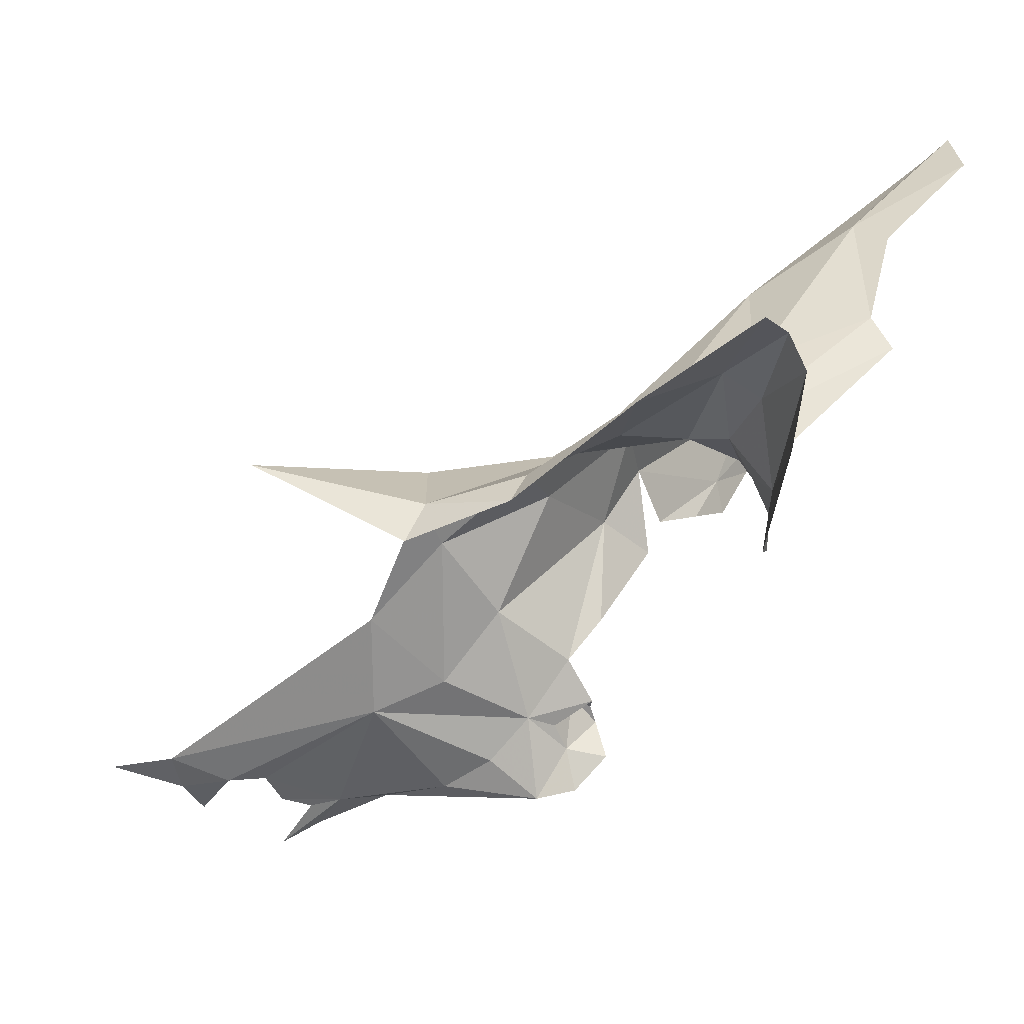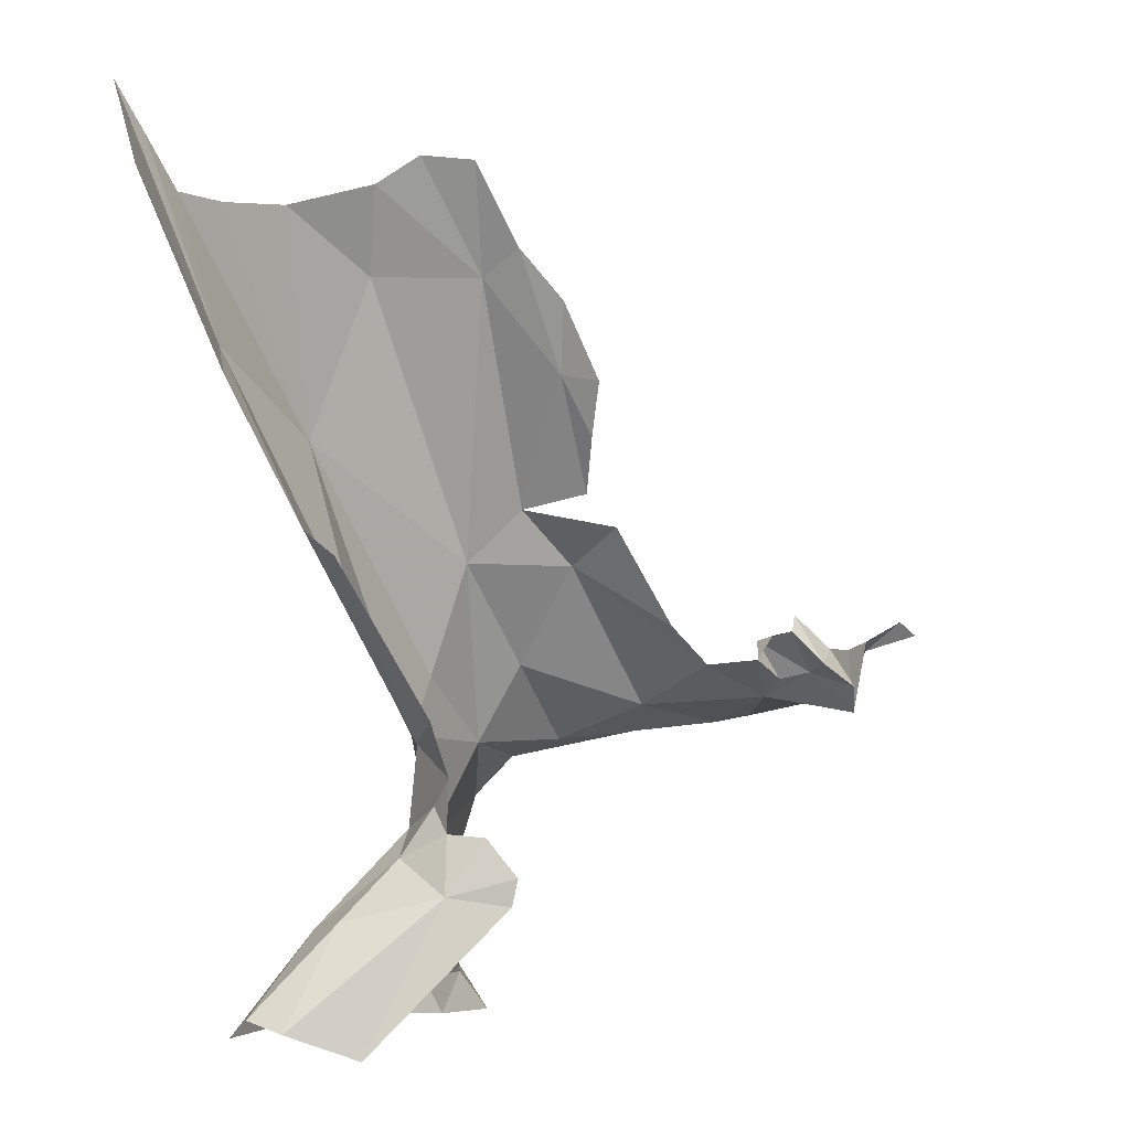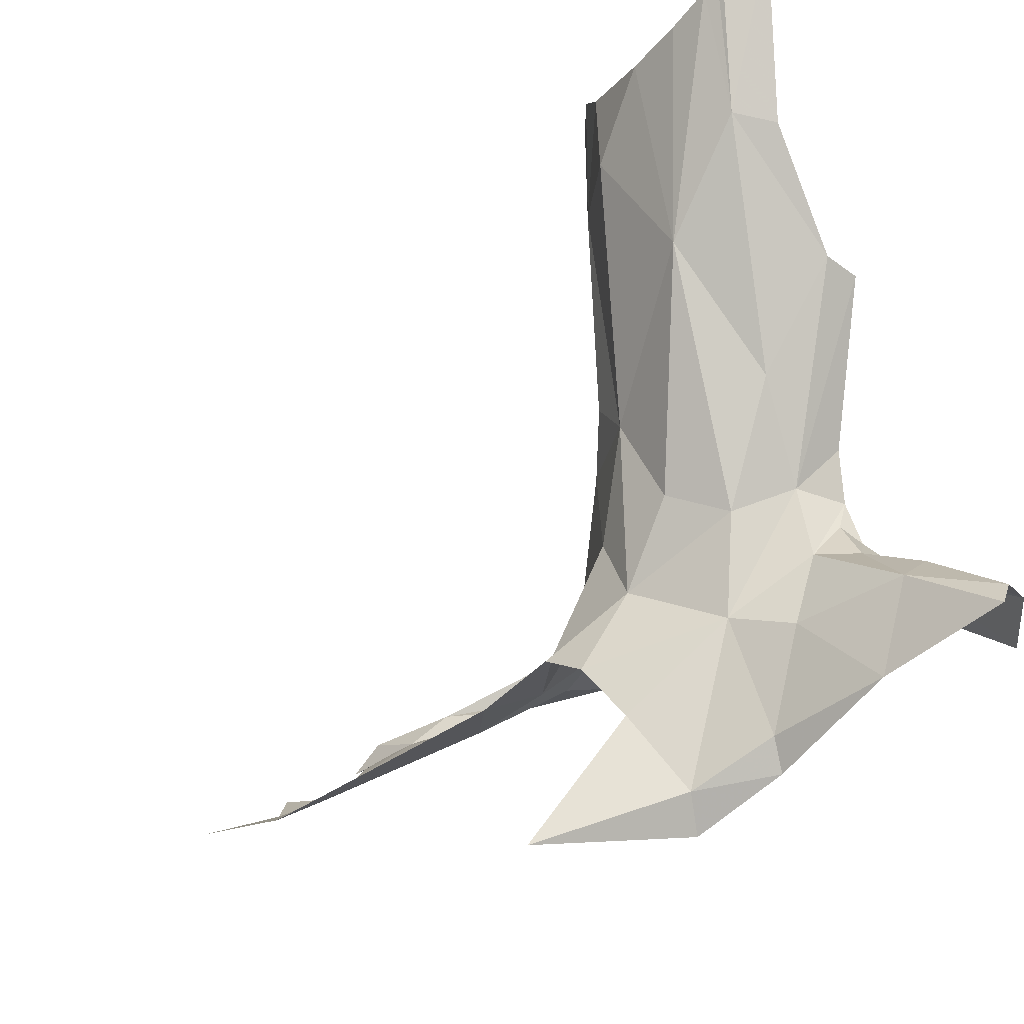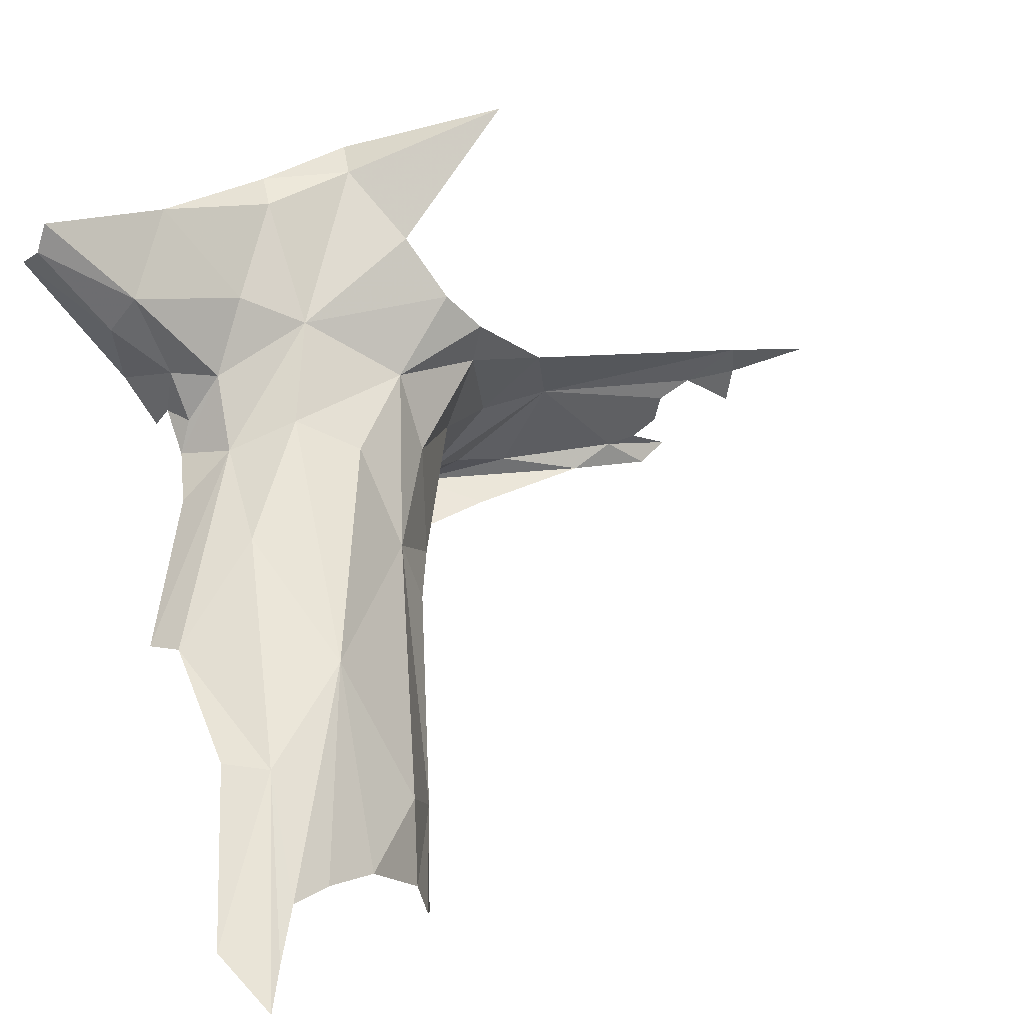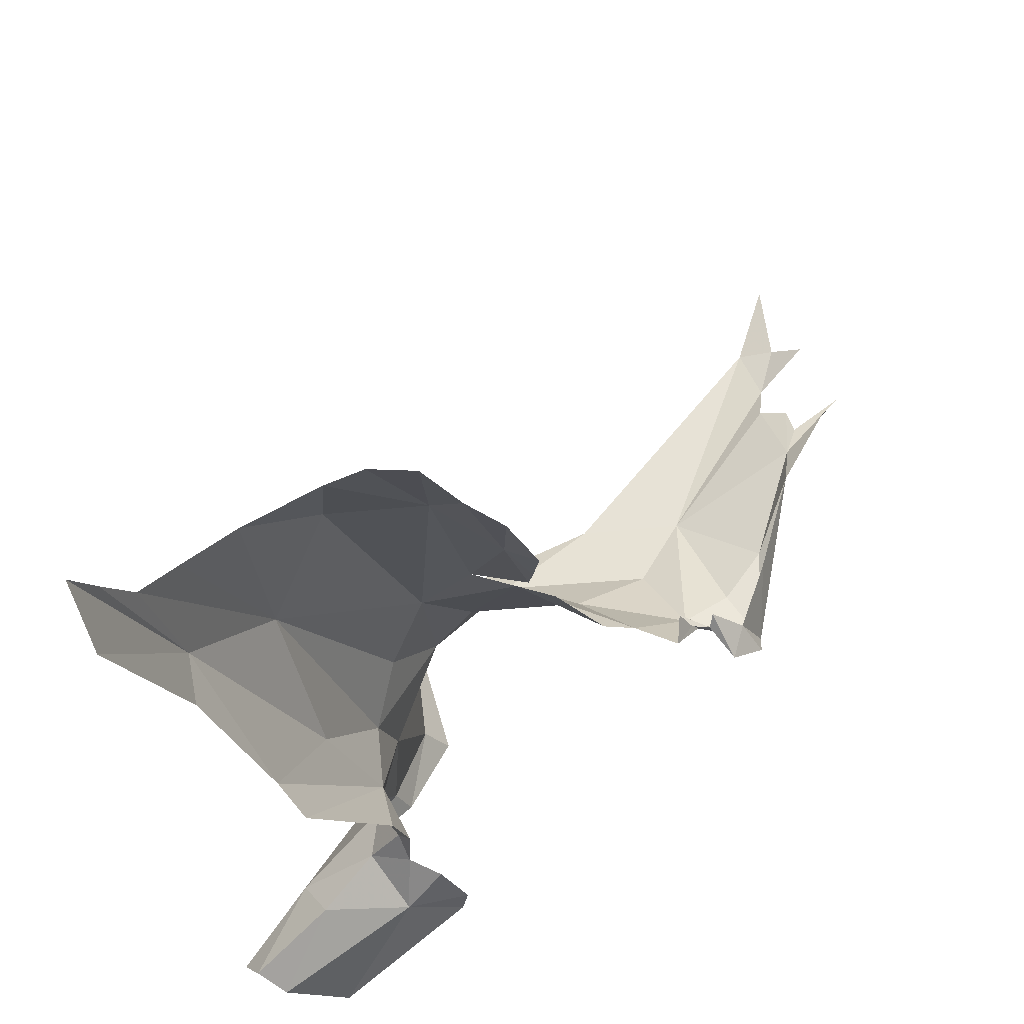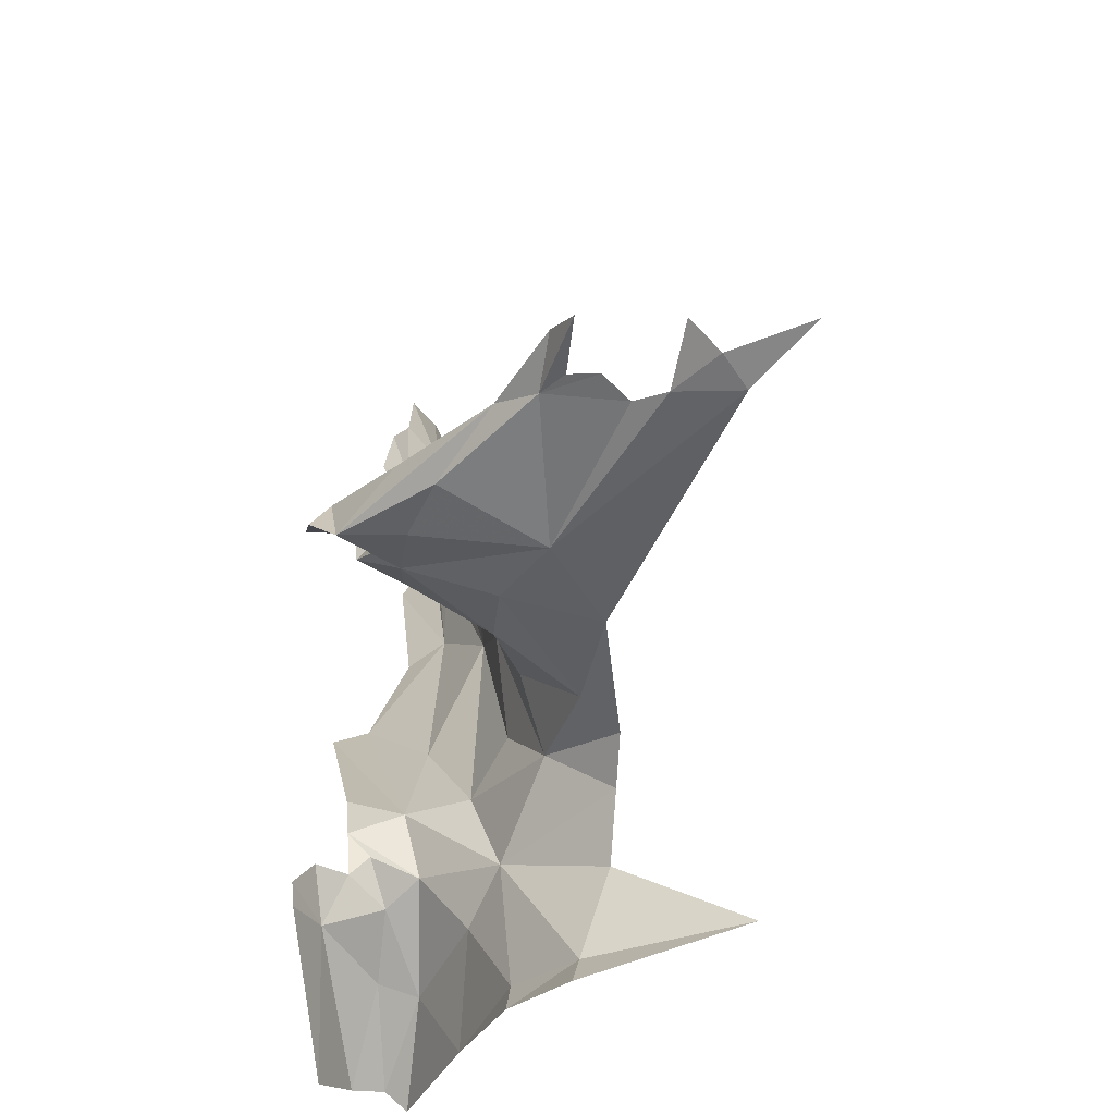
<metadata>
{"format":"obj","ext":"obj","renderer":"f3d","projection":"perspective","resolution":1024,"background":"white","views":[{"elev":13.8,"azim":17.1,"up":"+Z"},{"elev":4.4,"azim":89.5,"up":"+Y"},{"elev":65.4,"azim":-21.4,"up":"+Z"},{"elev":77.3,"azim":158.8,"up":"+Z"},{"elev":53.2,"azim":90.7,"up":"+Y"},{"elev":-38.8,"azim":-149.4,"up":"+Y"}]}
</metadata>
<code>
v 2.296 1.106 1.588
v 2.27 0.9128 1.326
v 2.141 0.8194 1.448
v 2.227 0.9076 1.688
v 2.314 0.9821 1.166
v 2.266 0.959 1.229
v 2.304 0.9724 1.203
v 2.271 0.8981 1.128
v 2.249 0.8826 1.184
v 2.32 0.9279 1.232
v 2.201 0.8421 1.209
v 2.043 0.7371 1.612
v 2.218 0.7547 1.77
v 2.349 1.116 1.788
v 2.345 1.217 1.683
v 2.377 1.186 1.505
v 2.321 0.9932 1.397
v 1.848 0.9133 0.9703
v 1.747 0.8825 0.9595
v 2.011 0.8404 1.034
v 2.035 0.77 1.298
v 1.882 0.7366 1.431
v 1.876 0.7627 1.216
v 1.59 0.8318 1.011
v 2.229 0.8142 1.038
v 2.101 0.9234 1.035
v 2.121 0.8214 1.111
v 1.616 0.8641 0.9534
v 1.676 0.9373 0.8781
v 2.299 1.012 1.161
v 2.354 0.9245 1.11
v 2.298 0.8726 1.044
v 1.601 0.9004 0.8353
v 1.679 0.8807 0.9388
v 2.282 0.9447 1.09
v 2.1 0.4844 1.823
v 2.373 0.595 1.856
v 2.06 0.6269 1.779
v 2.163 0.2892 1.809
v 2.148 0.2102 1.755
v 2.344 0.2473 1.838
v 2.485 0.5118 1.917
v 2.588 0.6493 1.889
v 2.692 0.4824 2.057
v 2.68 0.6103 1.902
v 2.841 0.3535 2.163
v 2.762 0.5106 2.006
v 2.008 0.6968 1.706
v 2.57 0.3071 2.028
v 2.354 0.3187 1.872
v 2.879 0.337 2.097
v 2.805 0.3129 2.196
v 1.381 0.7908 1.049
v 1.421 0.8699 0.9105
v 1.39 0.8224 0.9739
v 1.509 0.8113 1.004
v 2.778 0.5574 1.818
v 1.806 0.2904 1.861
v 2.716 0.6598 1.816
v 1.213 0.8368 0.9968
v 2.751 0.659 1.746
v 2.468 0.8026 1.889
v 2.359 0.9011 1.857
v 2.865 0.2853 1.96
v 2.765 0.5375 1.699
v 2.763 0.5887 1.688
v 2.68 0.7043 1.84
v 2.558 1.354 2.068
v 2.492 1.651 1.755
v 2.57 1.861 1.766
v 2.526 1.706 1.687
v 2.621 0.8076 1.872
v 2.962 1.829 2.321
v 2.757 1.529 2.208
v 2.844 1.479 2.191
v 2.903 1.975 2.364
v 2.639 1.031 1.98
v 2.467 1.473 1.61
v 2.388 1.249 1.562
v 2.446 1.359 1.553
v 2.509 1.61 1.606
v 2.486 1.463 1.54
v 2.909 1.171 1.998
v 2.854 1.211 2.055
v 2.516 1.652 1.959
v 2.729 1.778 2.202
v 2.801 1.792 2.272
v 2.643 1.777 2.1
v 2.721 0.7599 1.812
v 2.86 1.893 2.322
v 2.573 1.818 1.946
v 2.751 0.8681 1.844
v 2.573 1.87 1.864
f 1 2 3
f 3 4 1
f 5 6 7
f 8 9 6
f 2 10 11
f 12 4 3
f 4 13 14
f 8 6 5
f 3 2 11
f 1 14 15
f 16 1 15
f 17 2 1
f 11 10 9
f 10 6 9
f 10 7 6
f 1 4 14
f 18 19 20
f 12 21 22
f 19 23 20
f 19 24 23
f 18 25 26
f 3 21 12
f 11 27 23
f 20 23 27
f 19 28 24
f 16 17 1
f 3 11 21
f 19 18 29
f 27 25 20
f 27 11 25
f 5 30 31
f 31 32 8
f 20 25 18
f 33 19 29
f 33 34 19
f 28 19 34
f 21 23 22
f 21 11 23
f 9 8 11
f 32 31 35
f 5 31 8
f 32 25 8
f 30 35 31
f 25 11 8
f 32 35 25
f 35 26 25
f 36 37 38
f 39 40 41
f 42 43 37
f 44 45 43
f 44 46 47
f 48 13 12
f 49 50 41
f 42 37 50
f 44 42 49
f 42 50 49
f 51 47 46
f 42 44 43
f 52 46 44
f 39 41 50
f 39 50 37
f 45 44 47
f 13 38 37
f 23 53 22
f 54 55 56
f 4 12 13
f 44 49 52
f 57 45 47
f 39 36 58
f 45 57 59
f 40 39 58
f 53 55 60
f 53 56 55
f 13 48 38
f 61 59 57
f 37 36 39
f 13 37 62
f 63 13 62
f 64 65 57
f 51 57 47
f 24 56 23
f 61 57 66
f 53 23 56
f 66 57 65
f 67 45 59
f 67 43 45
f 51 64 57
f 62 68 63
f 15 14 69
f 69 70 71
f 14 13 63
f 72 62 37
f 73 74 75
f 76 74 73
f 62 72 77
f 78 79 15
f 78 80 79
f 78 81 82
f 83 84 72
f 68 14 63
f 84 77 72
f 84 74 77
f 85 69 14
f 86 68 87
f 86 88 68
f 89 43 67
f 43 72 37
f 43 89 72
f 69 78 15
f 90 74 76
f 90 87 74
f 91 69 85
f 82 80 78
f 87 68 74
f 22 48 12
f 78 71 81
f 85 68 88
f 78 69 71
f 92 72 89
f 92 83 72
f 91 85 88
f 68 77 74
f 68 62 77
f 59 89 67
f 69 93 70
f 69 91 93
f 75 74 84
f 14 68 85

</code>
